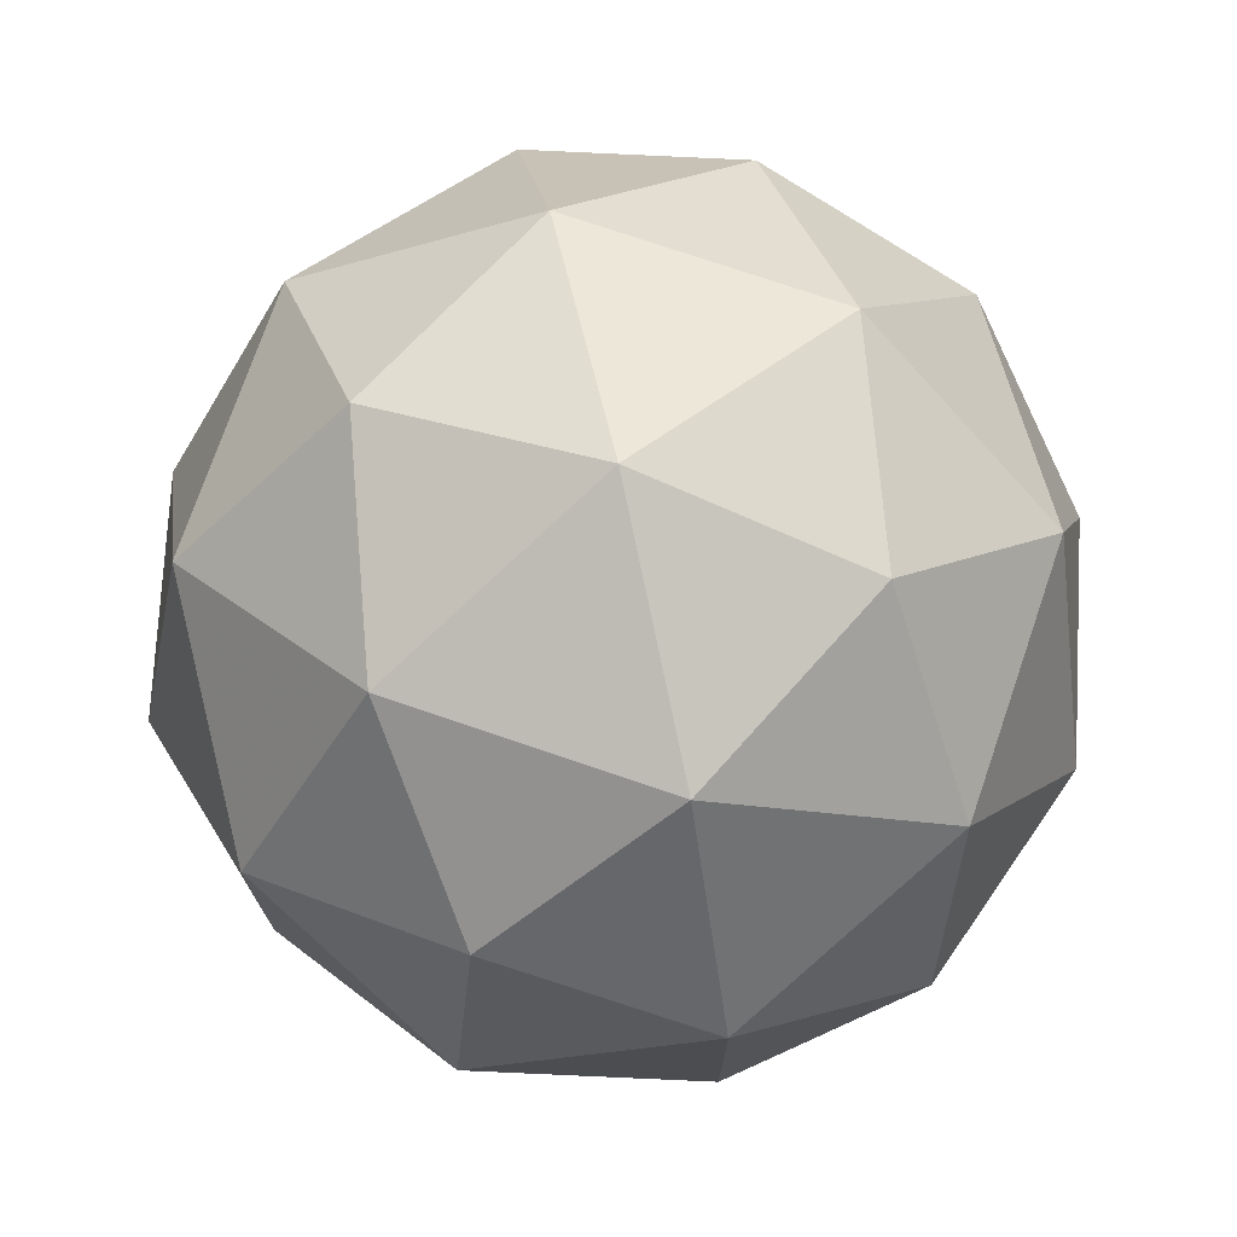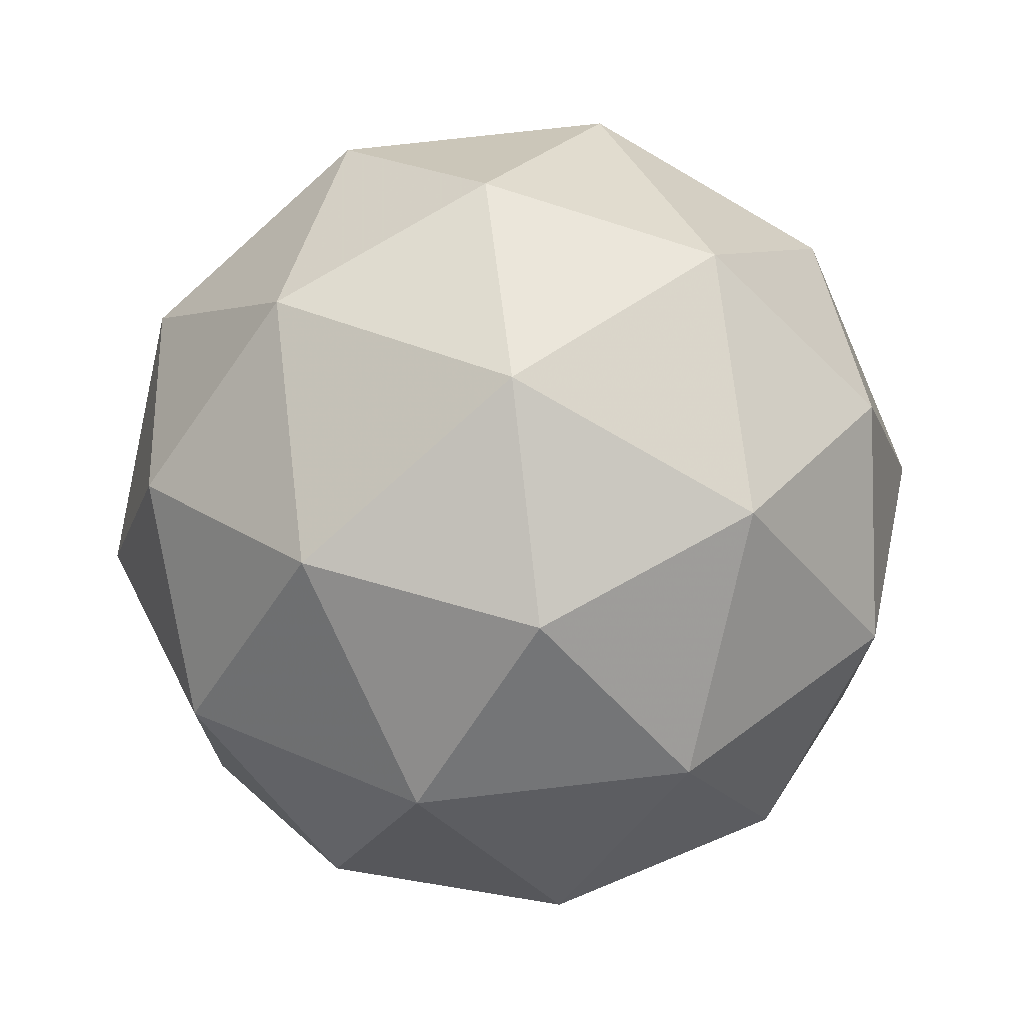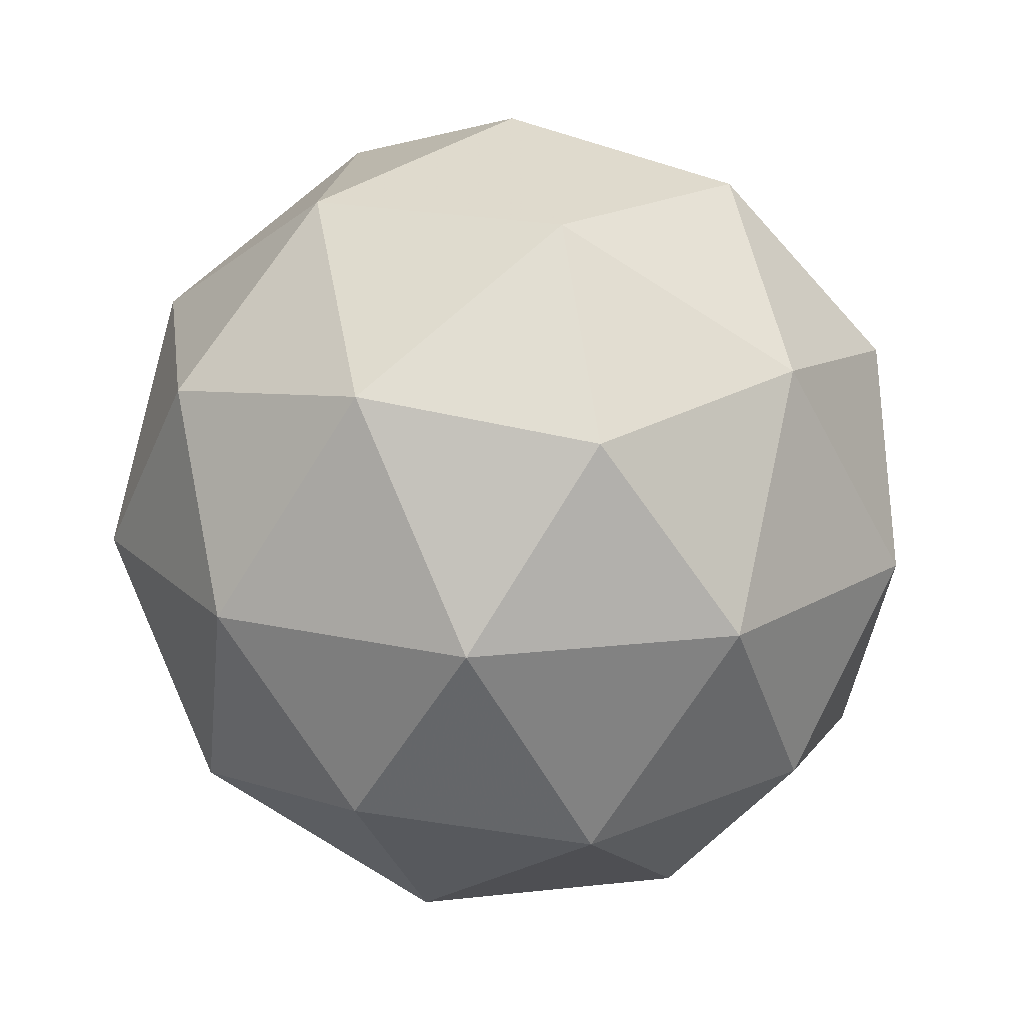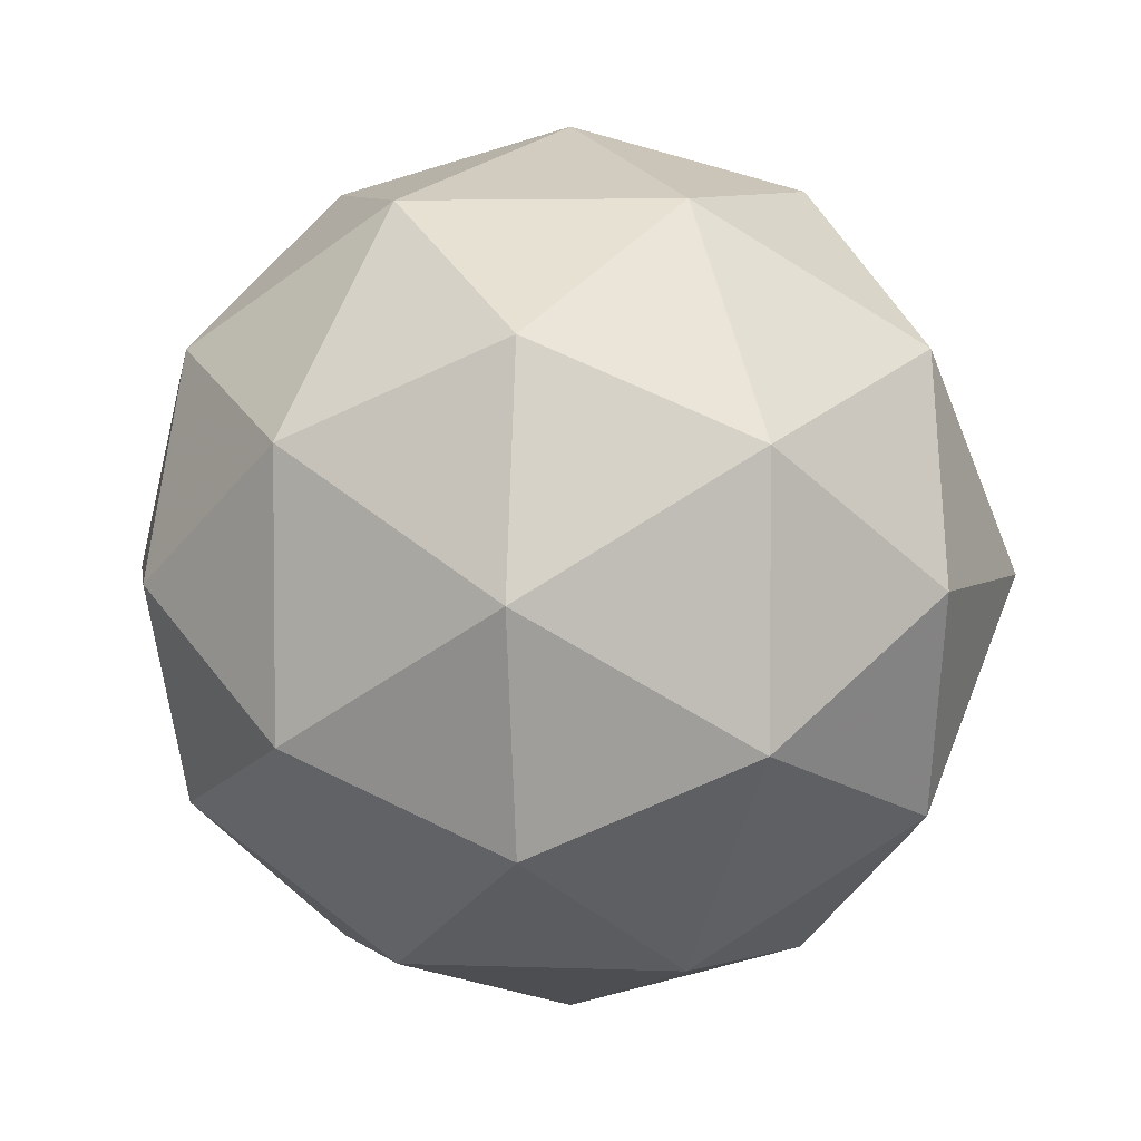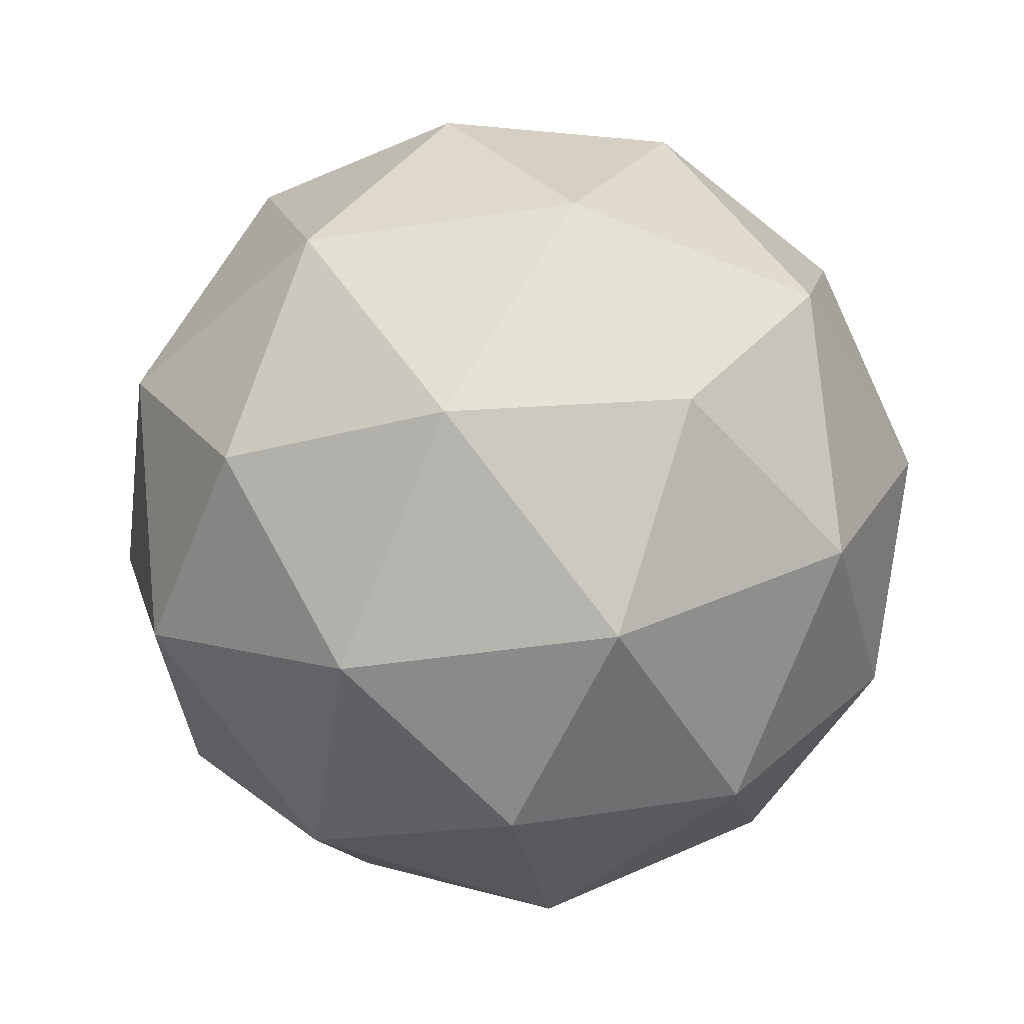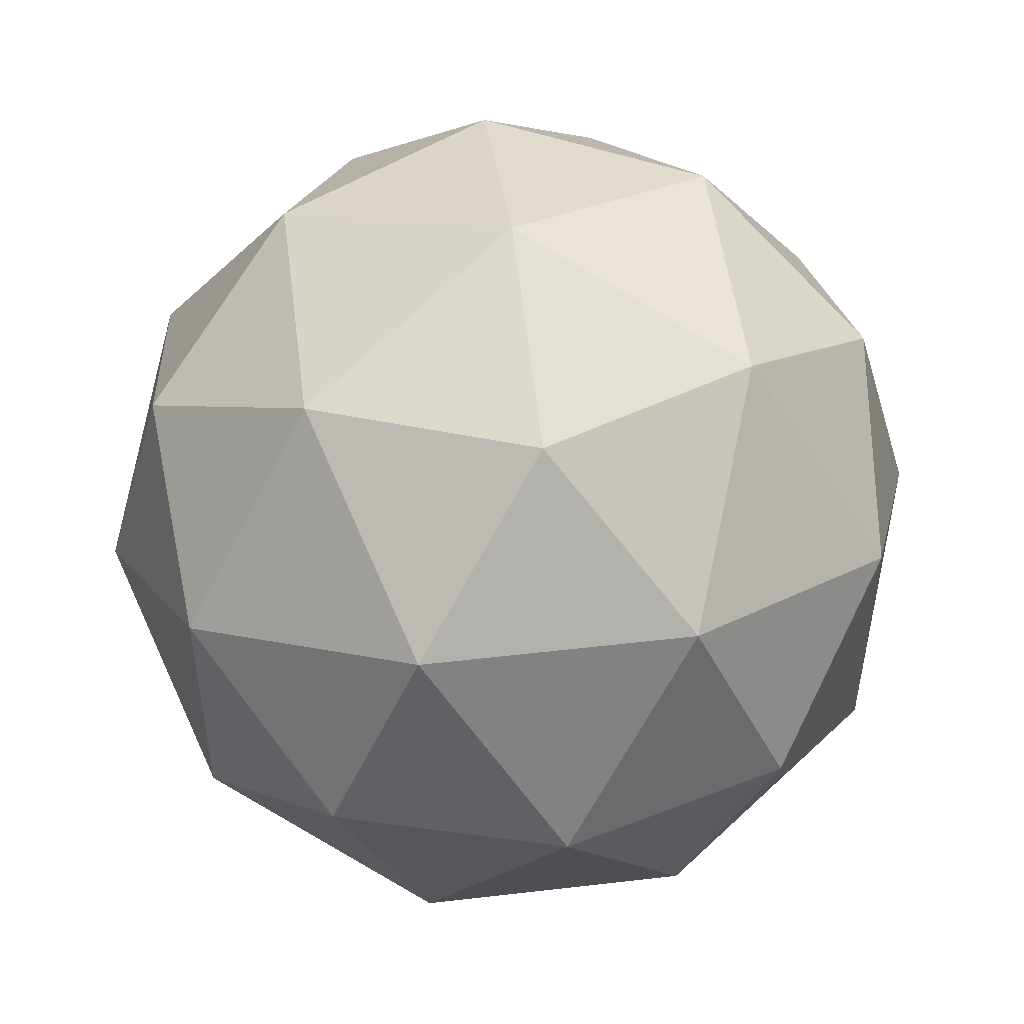
<metadata>
{"format":"obj","ext":"obj","renderer":"f3d","projection":"perspective","resolution":1024,"background":"white","views":[{"elev":73.9,"azim":-102.8,"up":"+Z"},{"elev":73.0,"azim":-38.3,"up":"+Z"},{"elev":18.5,"azim":77.7,"up":"+Y"},{"elev":4.0,"azim":-114.5,"up":"+Z"},{"elev":-44.8,"azim":99.9,"up":"+Y"},{"elev":50.6,"azim":141.0,"up":"+Z"}]}
</metadata>
<code>
v 0.3153 0.6467 0.3917
v 0.3331 0.6603 0.4046
v 0.3086 0.6603 0.4125
v 0.2934 0.6603 0.3917
v 0.3086 0.6603 0.3709
v 0.3331 0.6603 0.3788
v 0.3221 0.6822 0.4125
v 0.2976 0.6822 0.4046
v 0.2976 0.6822 0.3788
v 0.3221 0.6822 0.3709
v 0.3372 0.6822 0.3917
v 0.3153 0.6957 0.3917
v 0.3258 0.6504 0.3993
v 0.3218 0.6583 0.4115
v 0.3114 0.6504 0.404
v 0.3258 0.6504 0.3841
v 0.3362 0.6583 0.3917
v 0.2985 0.6583 0.404
v 0.3025 0.6504 0.3917
v 0.2985 0.6583 0.3795
v 0.3114 0.6504 0.3795
v 0.3218 0.6583 0.3719
v 0.3386 0.6712 0.3841
v 0.3386 0.6712 0.3993
v 0.3297 0.6712 0.4115
v 0.3153 0.6712 0.4162
v 0.3009 0.6712 0.4115
v 0.2921 0.6712 0.3993
v 0.2921 0.6712 0.3841
v 0.3009 0.6712 0.3719
v 0.3153 0.6712 0.3672
v 0.3297 0.6712 0.3719
v 0.3322 0.6841 0.404
v 0.3089 0.6841 0.4115
v 0.2945 0.6841 0.3917
v 0.3089 0.6841 0.3719
v 0.3322 0.6841 0.3795
v 0.3282 0.692 0.3917
v 0.3193 0.692 0.404
v 0.3049 0.692 0.3993
v 0.3049 0.692 0.3841
v 0.3193 0.692 0.3795
f 1 13 15
f 2 13 17
f 1 15 19
f 1 19 21
f 1 21 16
f 2 17 24
f 3 14 26
f 4 18 28
f 5 20 30
f 6 22 32
f 2 24 25
f 3 26 27
f 4 28 29
f 5 30 31
f 6 32 23
f 7 33 39
f 8 34 40
f 9 35 41
f 10 36 42
f 11 37 38
f 15 14 3
f 15 13 14
f 13 2 14
f 17 16 6
f 17 13 16
f 13 1 16
f 19 18 4
f 19 15 18
f 15 3 18
f 21 20 5
f 21 19 20
f 19 4 20
f 16 22 6
f 16 21 22
f 21 5 22
f 24 23 11
f 24 17 23
f 17 6 23
f 26 25 7
f 26 14 25
f 14 2 25
f 28 27 8
f 28 18 27
f 18 3 27
f 30 29 9
f 30 20 29
f 20 4 29
f 32 31 10
f 32 22 31
f 22 5 31
f 25 33 7
f 25 24 33
f 24 11 33
f 27 34 8
f 27 26 34
f 26 7 34
f 29 35 9
f 29 28 35
f 28 8 35
f 31 36 10
f 31 30 36
f 30 9 36
f 23 37 11
f 23 32 37
f 32 10 37
f 39 38 12
f 39 33 38
f 33 11 38
f 40 39 12
f 40 34 39
f 34 7 39
f 41 40 12
f 41 35 40
f 35 8 40
f 42 41 12
f 42 36 41
f 36 9 41
f 38 42 12
f 38 37 42
f 37 10 42

</code>
